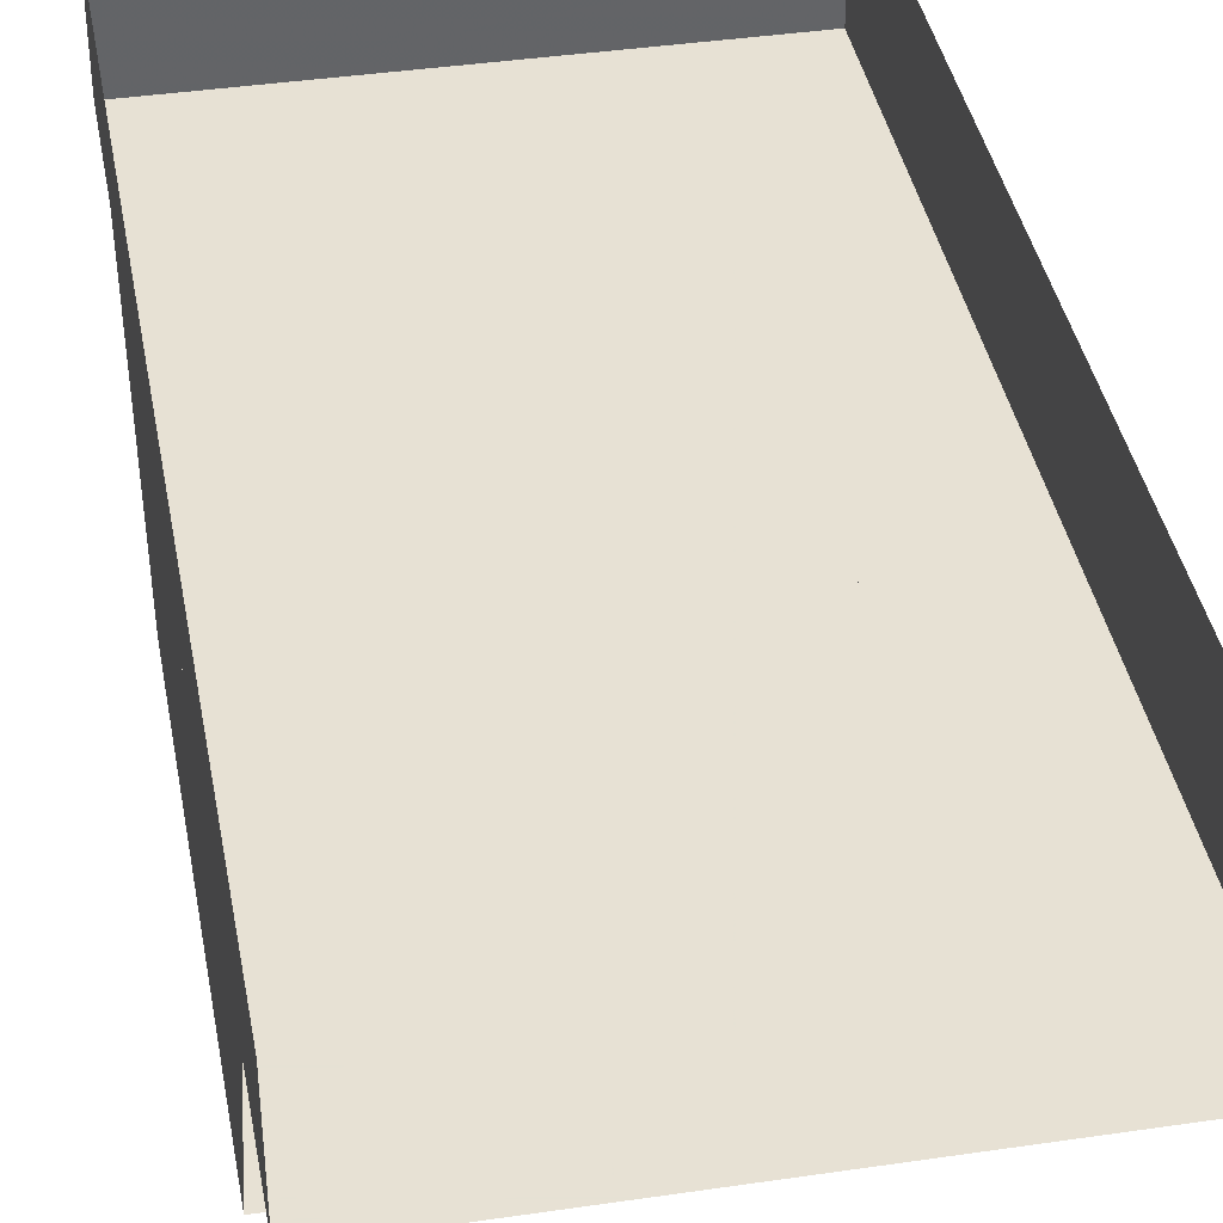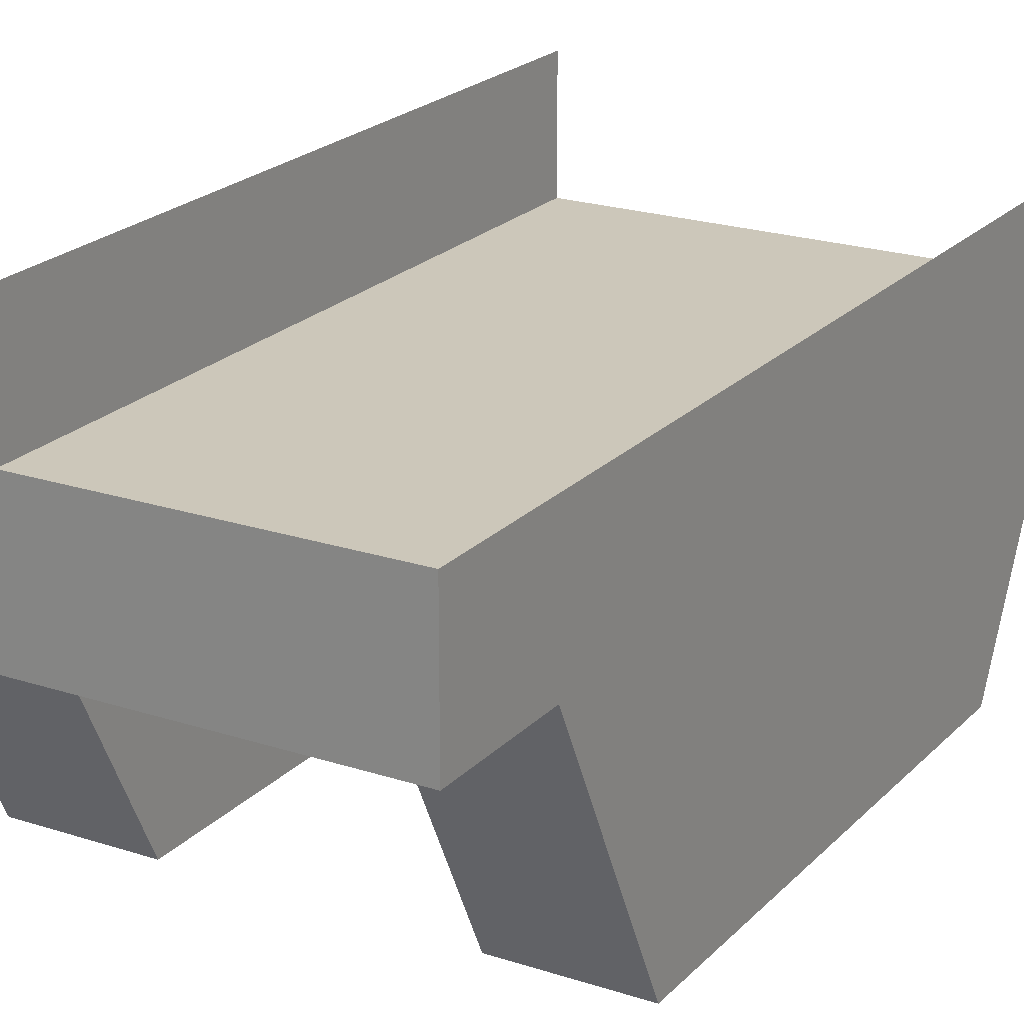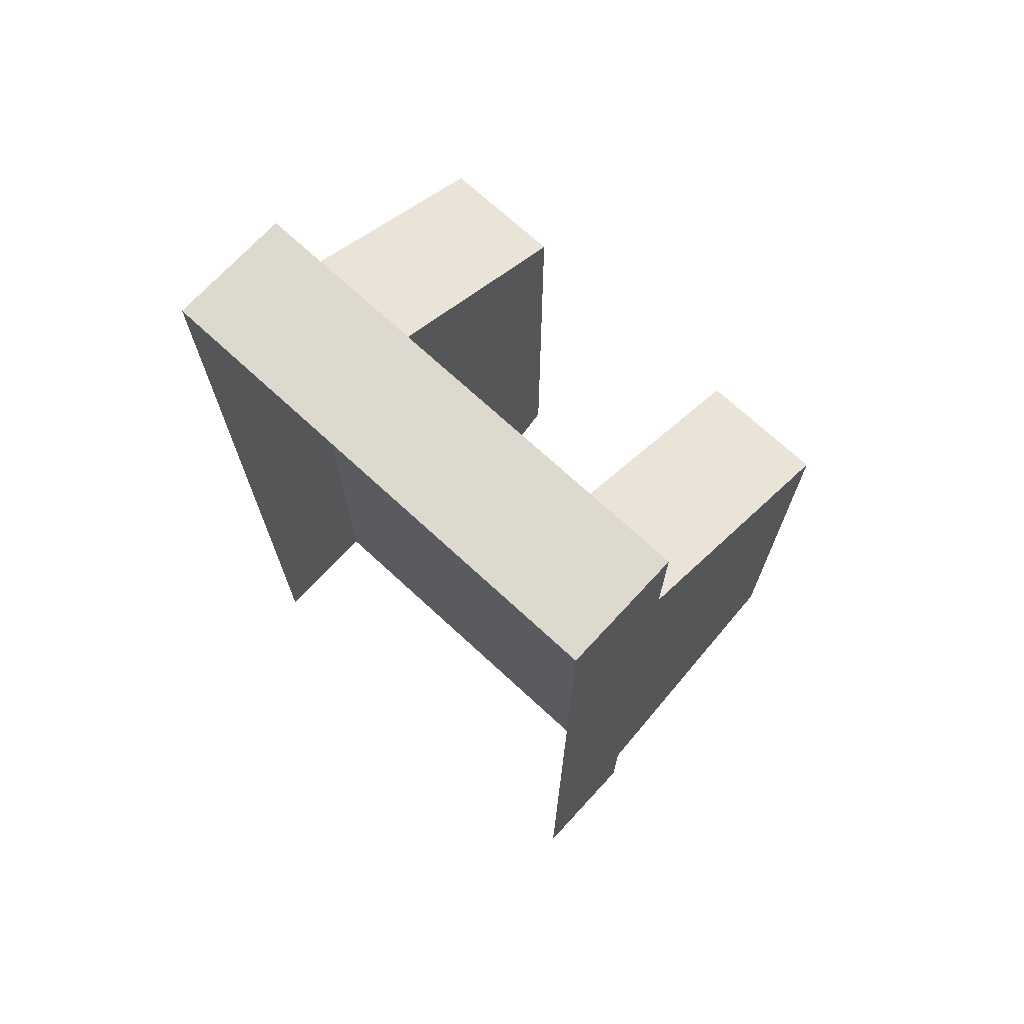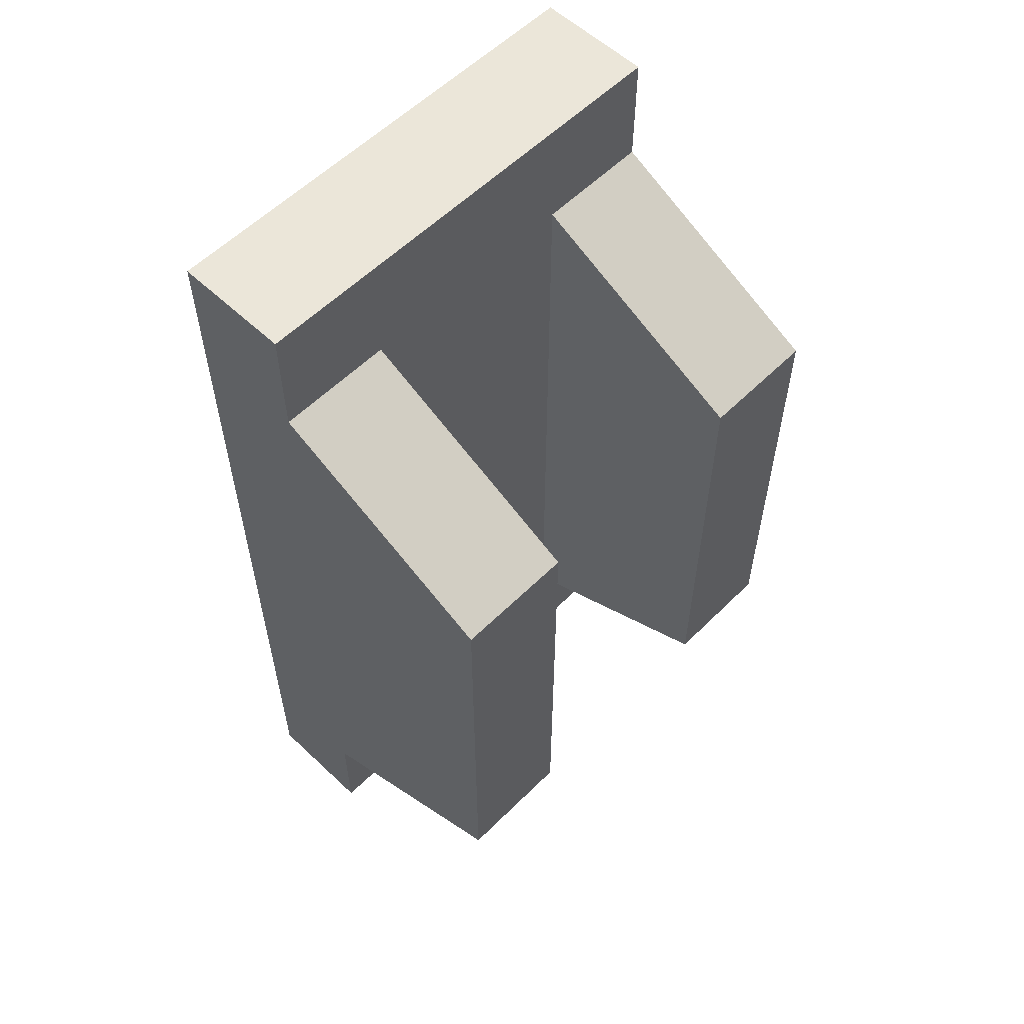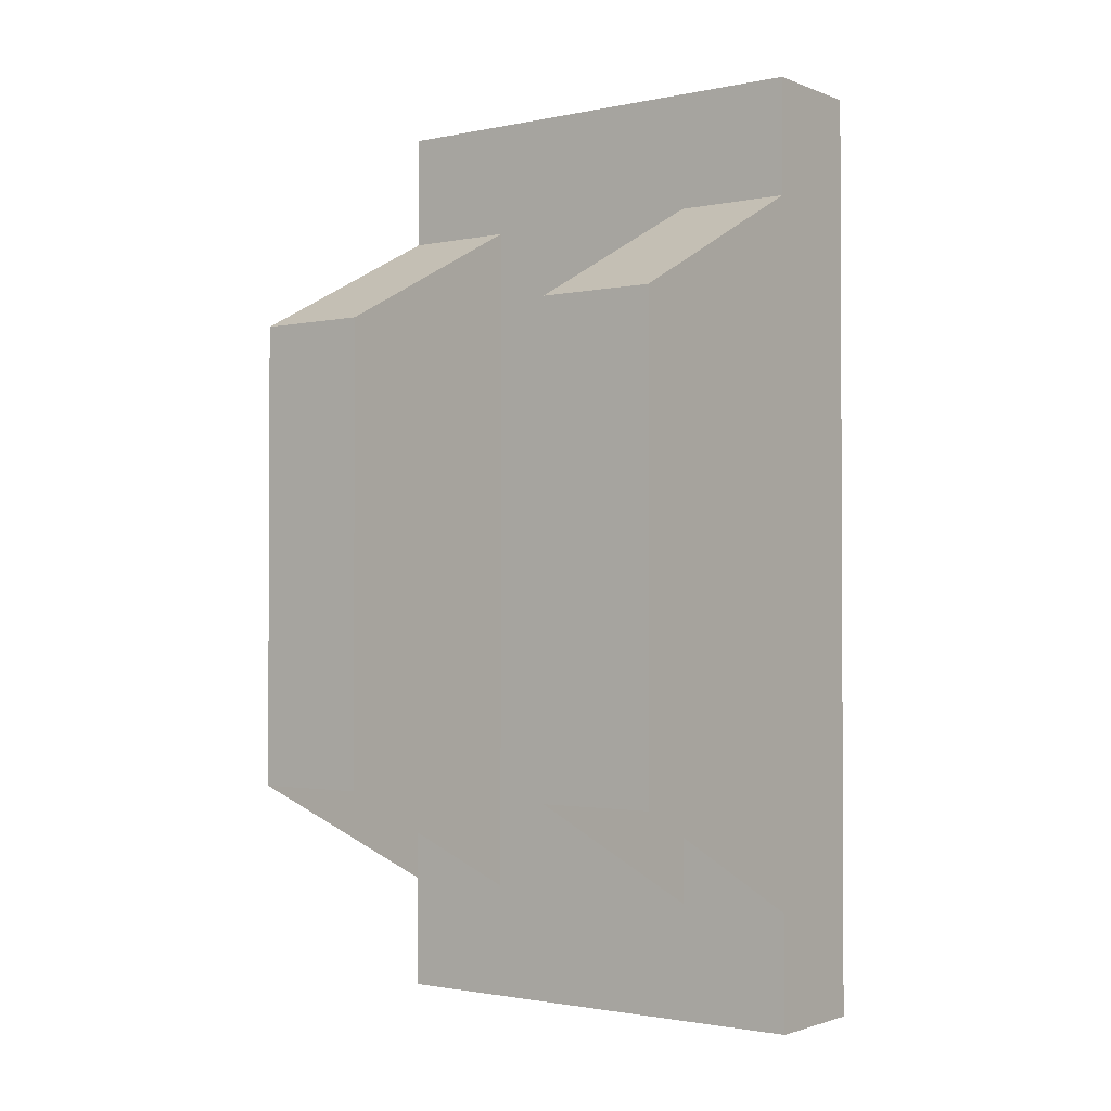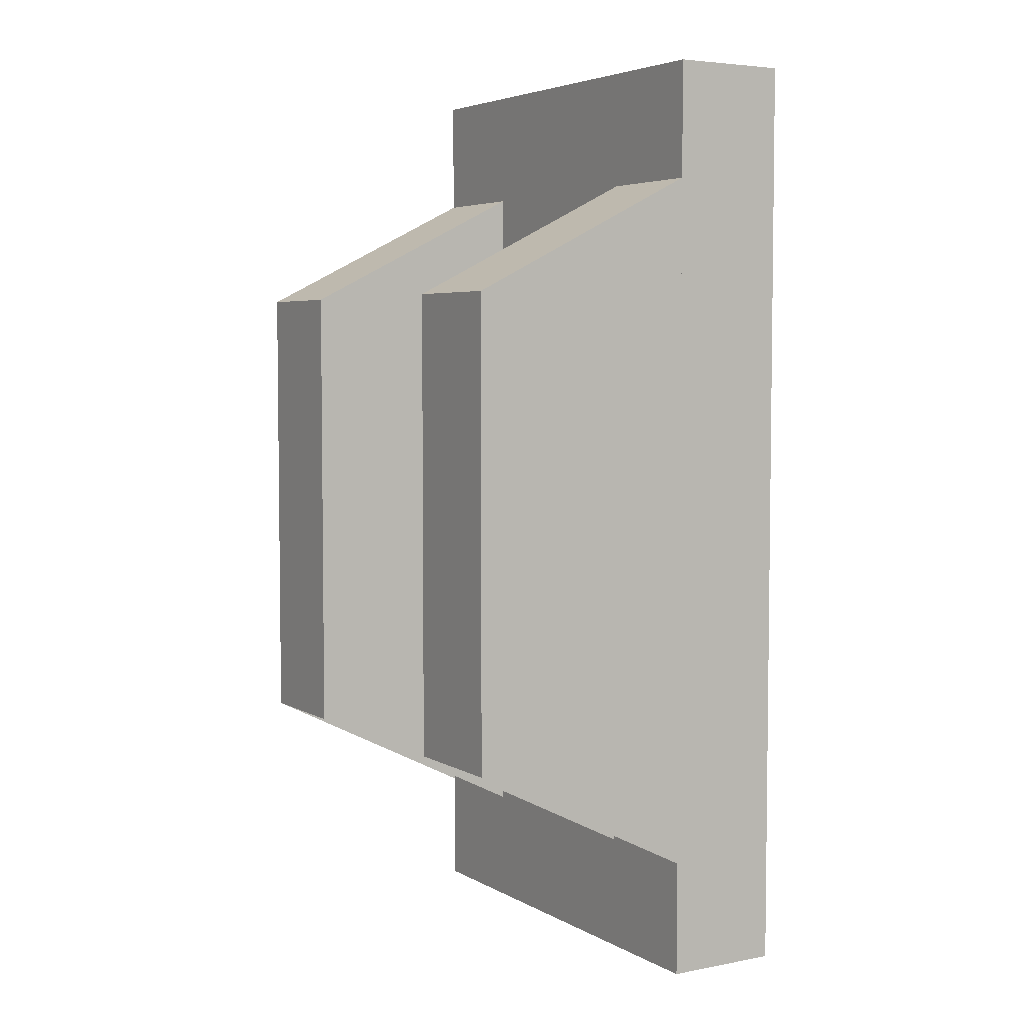
<metadata>
{"format":"obj","ext":"obj","renderer":"f3d","projection":"perspective","resolution":1024,"background":"white","views":[{"elev":39.4,"azim":-10.4,"up":"+Z"},{"elev":21.4,"azim":-149.6,"up":"+Z"},{"elev":71.4,"azim":42.7,"up":"+Y"},{"elev":57.4,"azim":134.3,"up":"+Y"},{"elev":-1.6,"azim":-143.3,"up":"+Y"},{"elev":4.7,"azim":-121.1,"up":"+Y"}]}
</metadata>
<code>
o leverbracket_back
v -0.16 1.6 0.64
v 0.16 1.6 0.64
v 0.16 1.6 0.56
v -0.16 1.6 0.56
v 0.16 0.96 0.64
v 0.16 0.96 0.56
v -0.16 0.96 0.64
v -0.16 0.96 0.56
v -0.08 1.44 0.4
v -0.08 1.12 0.4
v -0.16 1.12 0.4
v -0.16 1.44 0.4
v -0.08 1.52 0.56
v -0.16 1.52 0.56
v -0.16 1.04 0.56
v -0.08 1.04 0.56
v 0.16 1.44 0.4
v 0.16 1.12 0.4
v 0.08 1.12 0.4
v 0.08 1.44 0.4
v 0.16 1.52 0.56
v 0.08 1.52 0.56
v 0.08 1.04 0.56
v 0.16 1.04 0.56
f 1 2 3 4
f 2 5 6 3
f 7 1 4 8
f 8 4 3 6
f 9 10 11 12
f 13 9 12 14
f 14 12 11 15
f 16 10 9 13
f 17 18 19 20
f 21 17 20 22
f 22 20 19 23
f 24 18 17 21
o leverbracket_front
v -0.16 1.6 0.64
v 0.16 1.6 0.64
v 0.16 1.6 0.56
v -0.16 1.6 0.56
v 0.16 0.96 0.64
v 0.16 0.96 0.56
v -0.16 0.96 0.64
v -0.16 0.96 0.56
v -0.08 1.44 0.4
v -0.08 1.12 0.4
v -0.16 1.12 0.4
v -0.16 1.44 0.4
v -0.08 1.52 0.56
v -0.16 1.52 0.56
v -0.16 1.04 0.56
v -0.08 1.04 0.56
v 0.16 1.44 0.4
v 0.16 1.12 0.4
v 0.08 1.12 0.4
v 0.08 1.44 0.4
v 0.16 1.52 0.56
v 0.08 1.52 0.56
v 0.08 1.04 0.56
v 0.16 1.04 0.56
f 25 26 27 28
f 26 29 30 27
f 31 25 28 32
f 32 28 27 30
f 33 34 35 36
f 37 33 36 38
f 38 36 35 39
f 40 34 33 37
f 41 42 43 44
f 45 41 44 46
f 46 44 43 47
f 48 42 41 45

</code>
